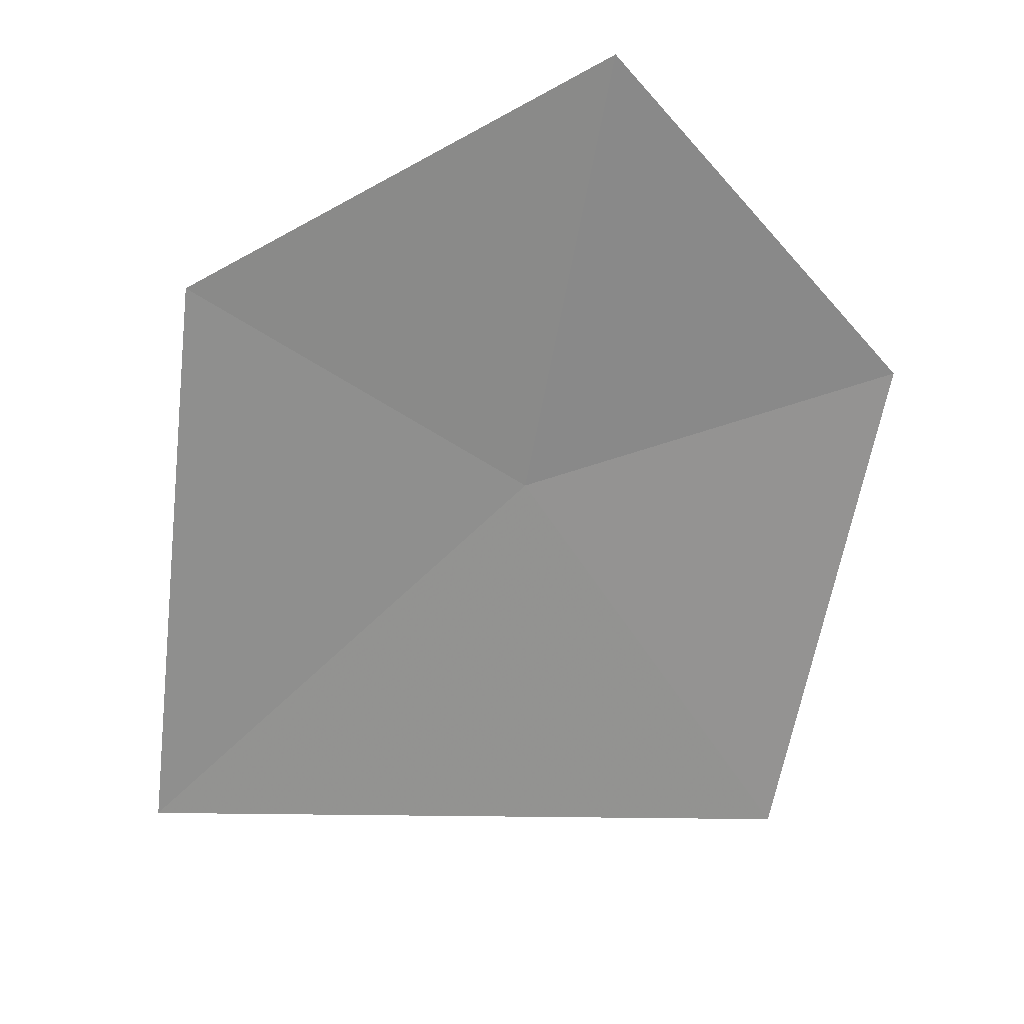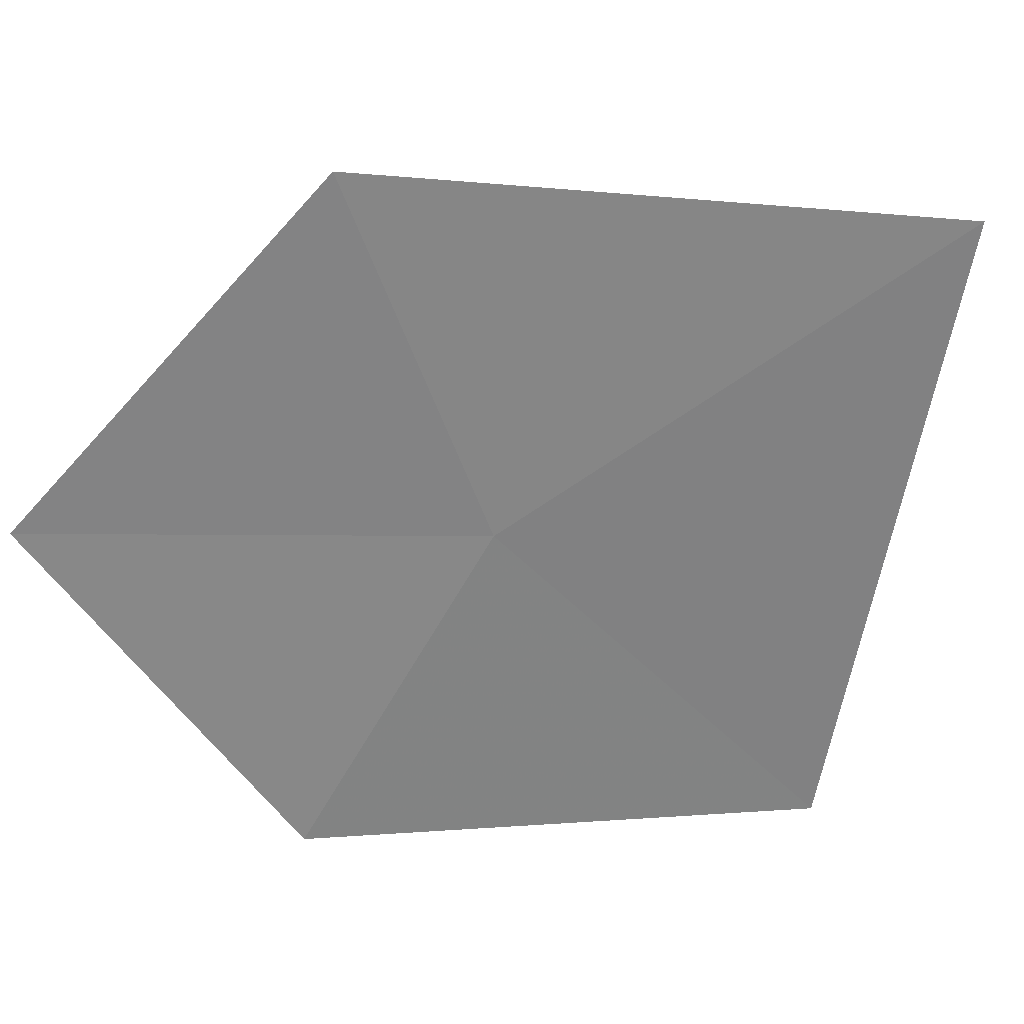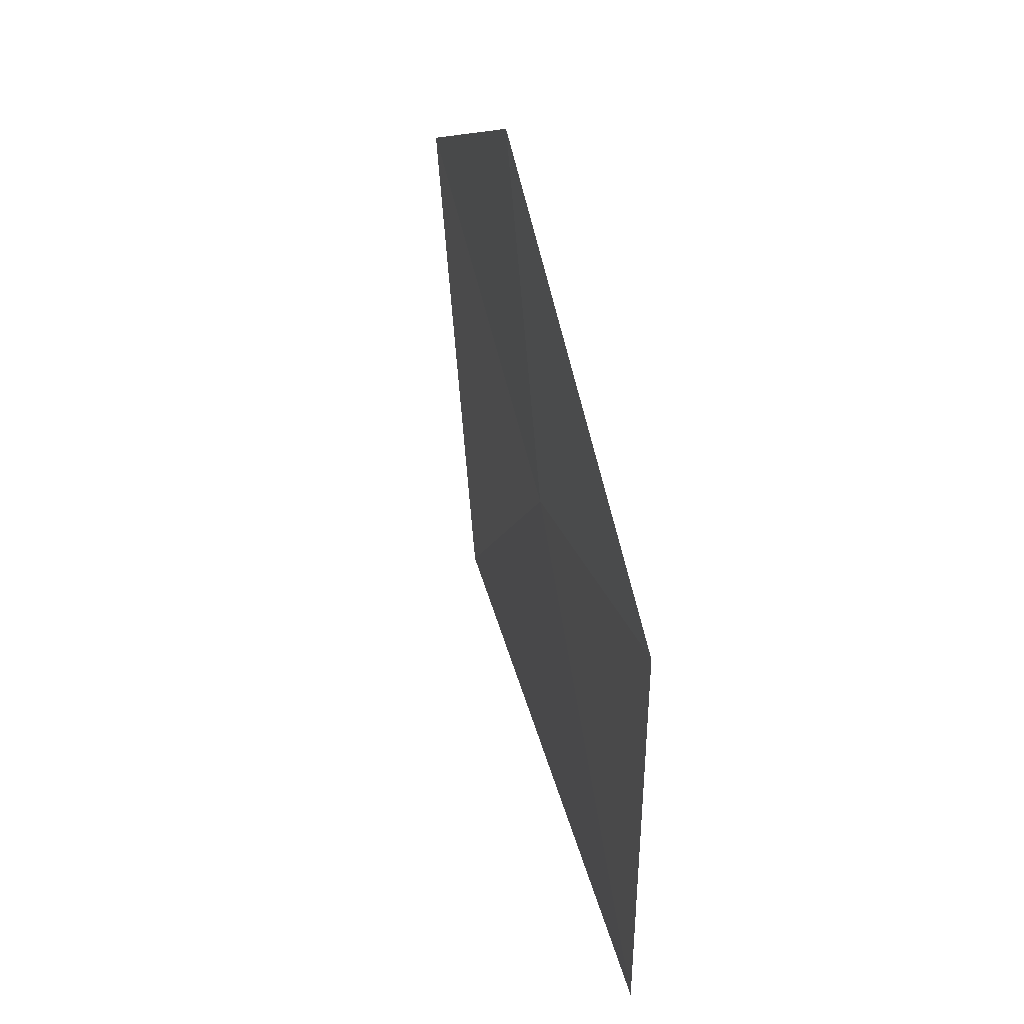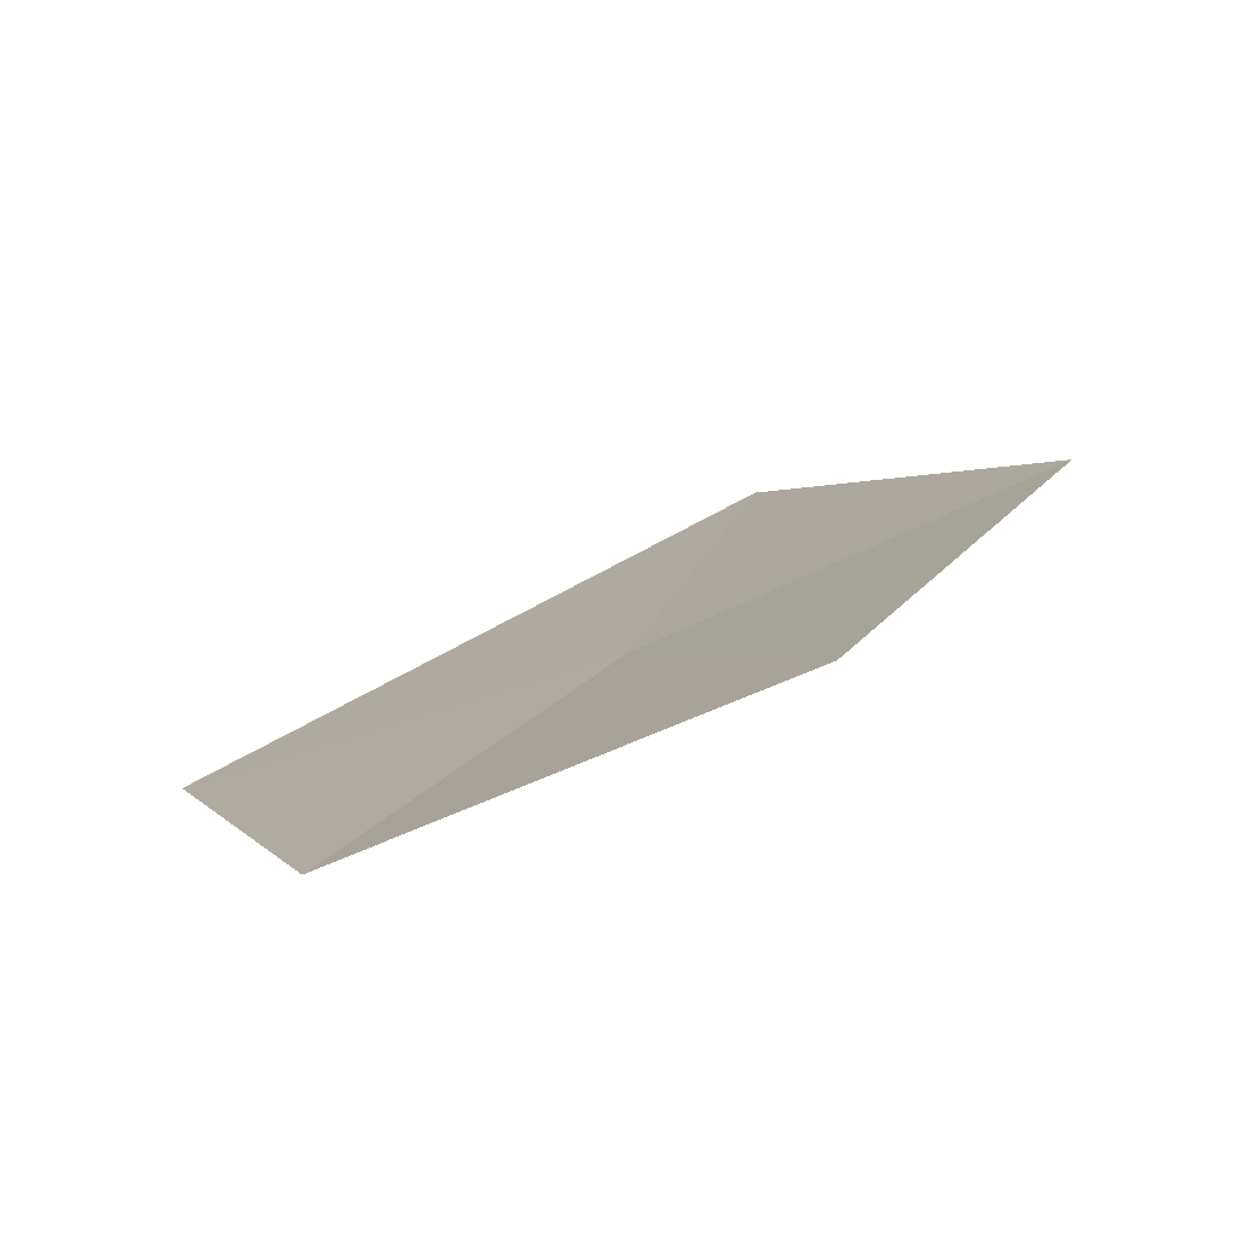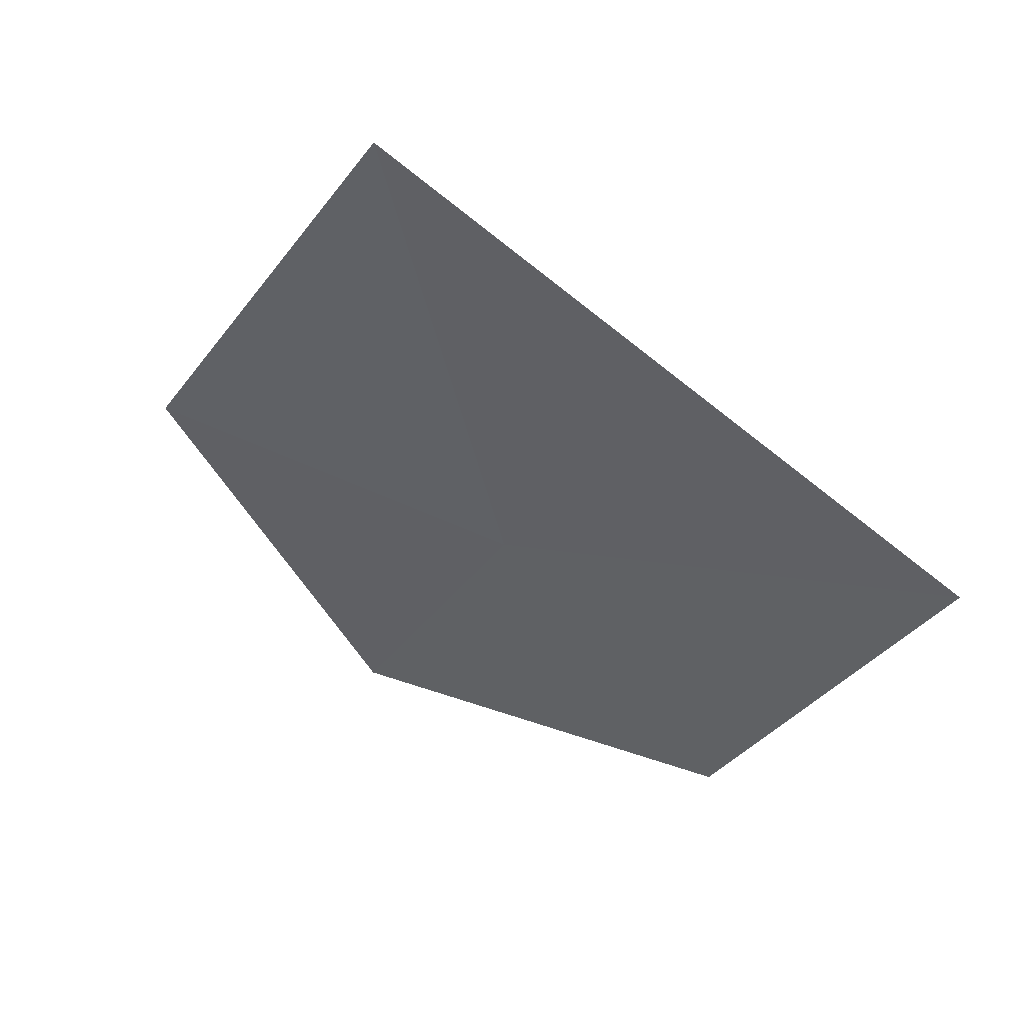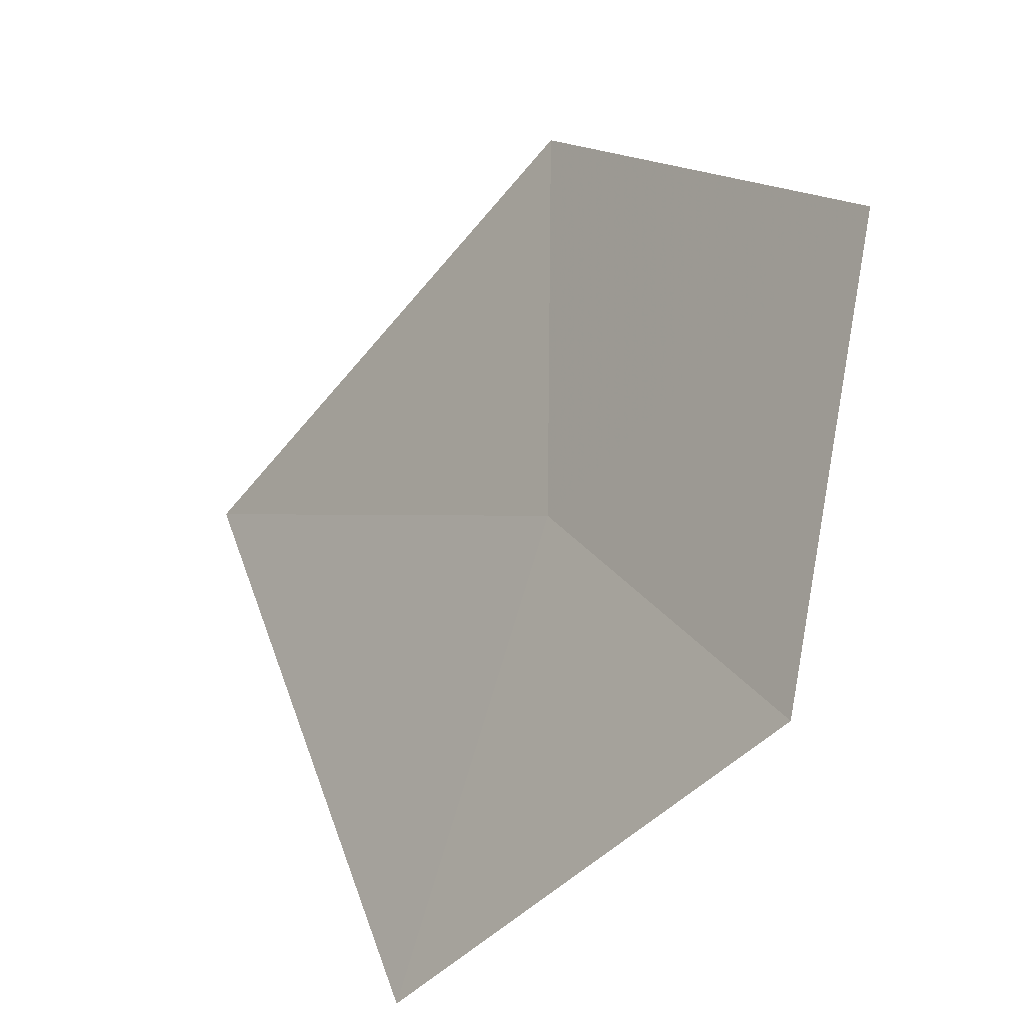
<metadata>
{"format":"obj","ext":"obj","renderer":"f3d","projection":"perspective","resolution":1024,"background":"white","views":[{"elev":79.2,"azim":108.4,"up":"+Y"},{"elev":44.1,"azim":-40.3,"up":"+Z"},{"elev":-37.4,"azim":-122.4,"up":"+Z"},{"elev":38.4,"azim":-107.4,"up":"+Y"},{"elev":-60.9,"azim":69.8,"up":"+Y"},{"elev":-41.8,"azim":-163.5,"up":"+Z"}]}
</metadata>
<code>
v -6.426 -11.46 4.232
v -6.519 -11.18 4.892
v -7.087 -10.97 4.293
v -5.648 -11.8 4.727
v -6.826 -11.39 3.651
v -6.021 -11.9 3.584
f 1 2 3
f 1 4 2
f 1 3 5
f 1 6 4
f 1 5 6

</code>
